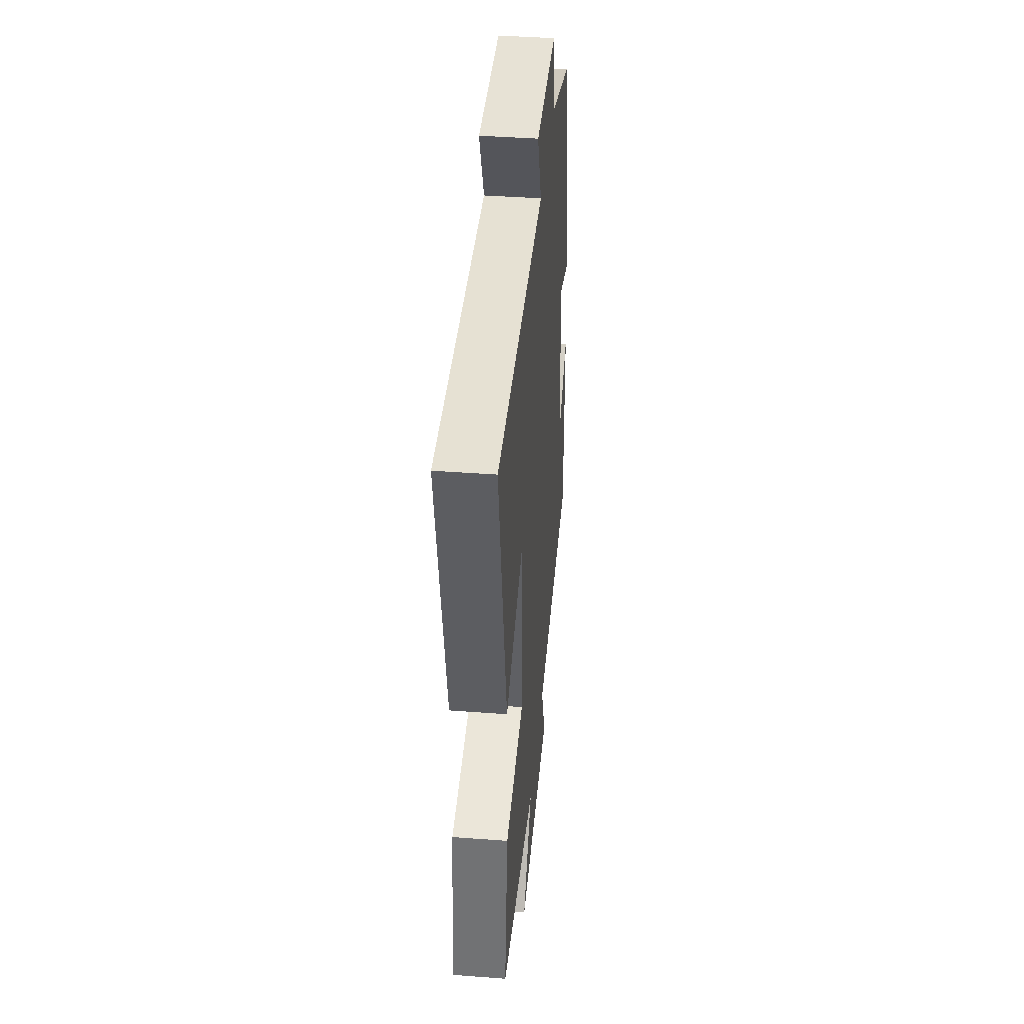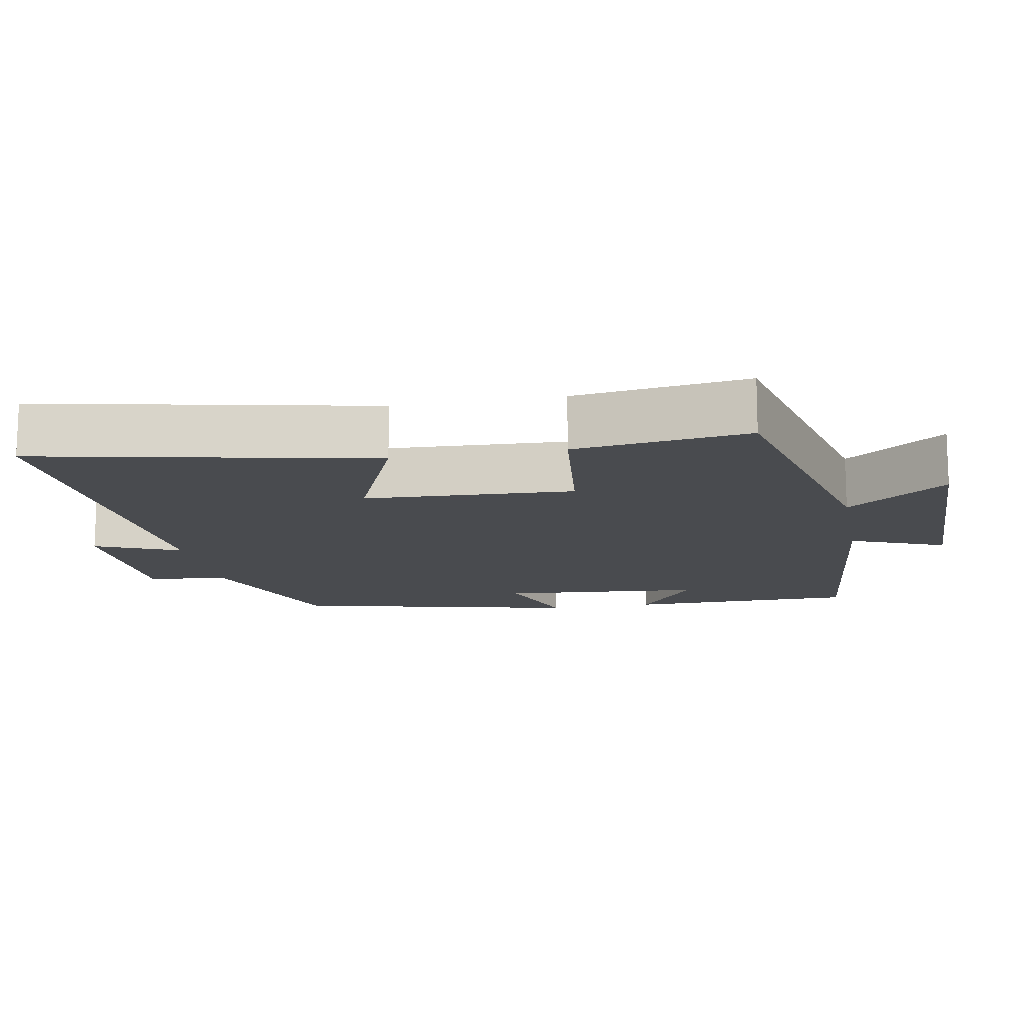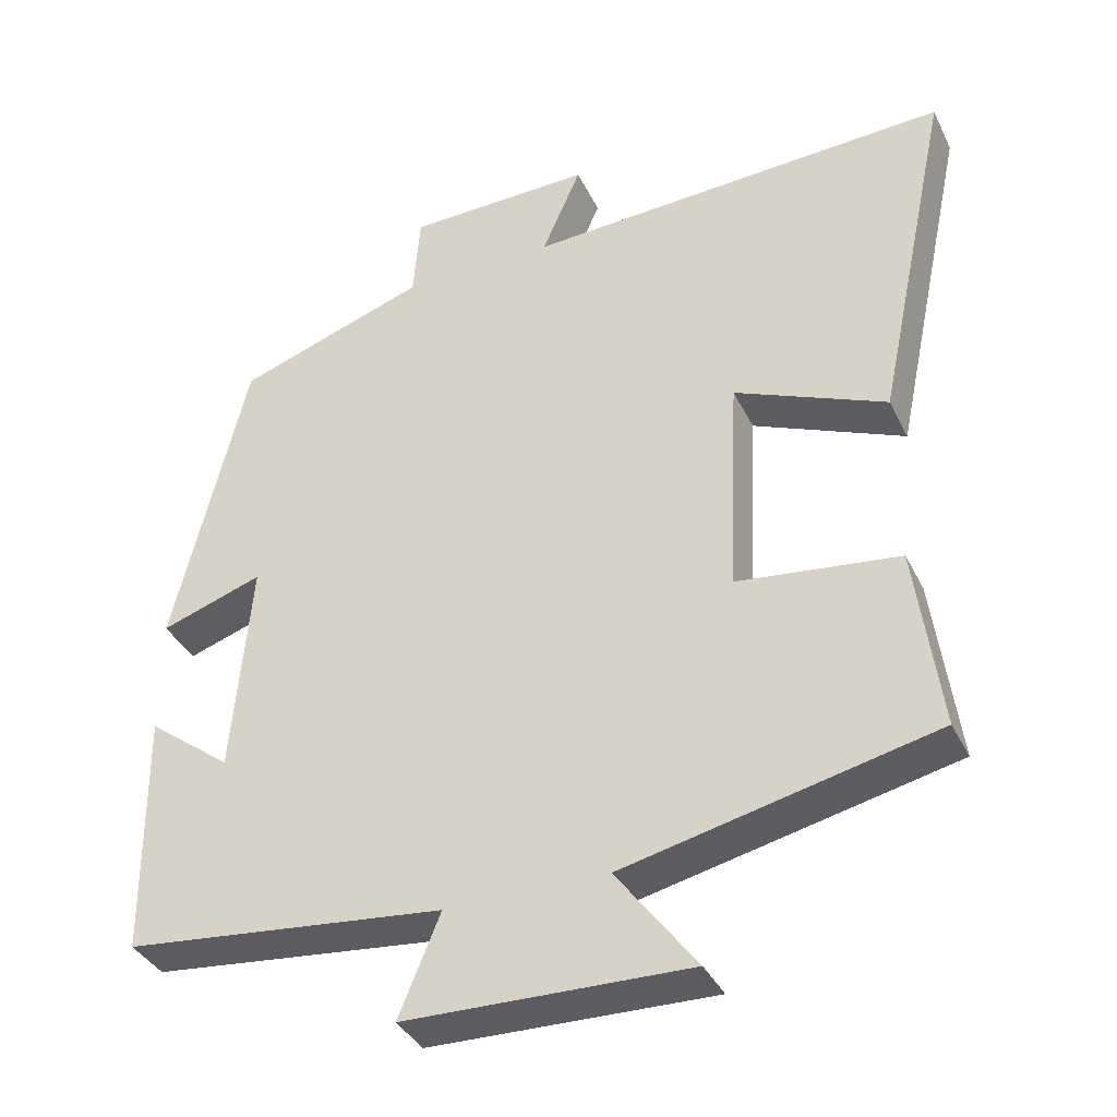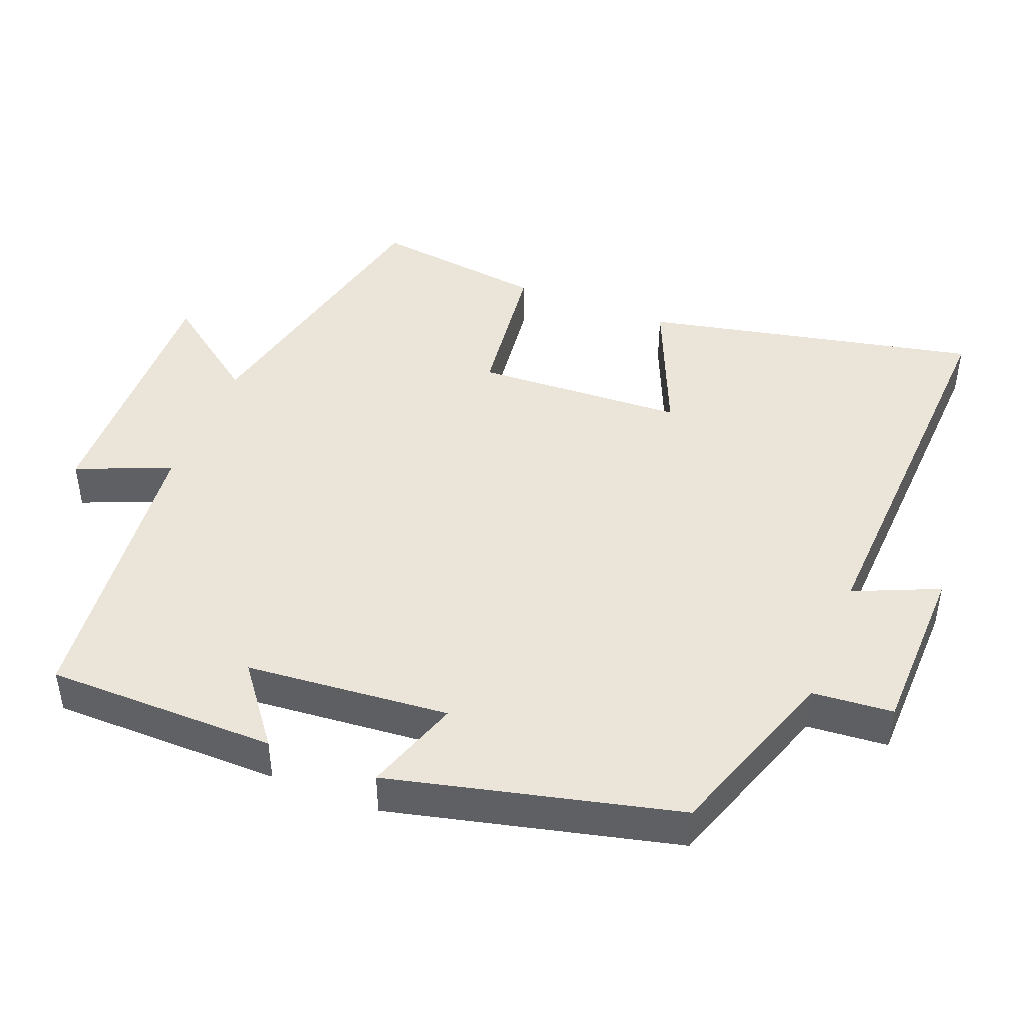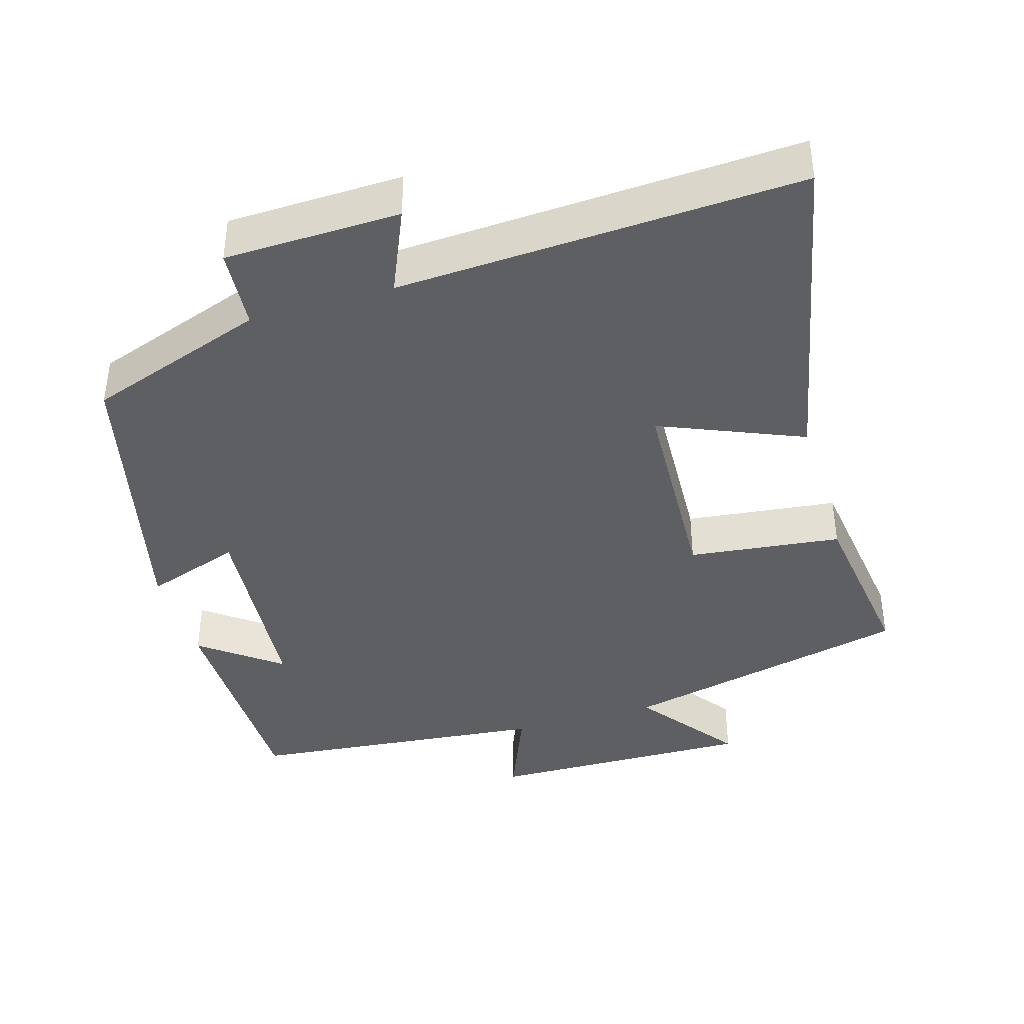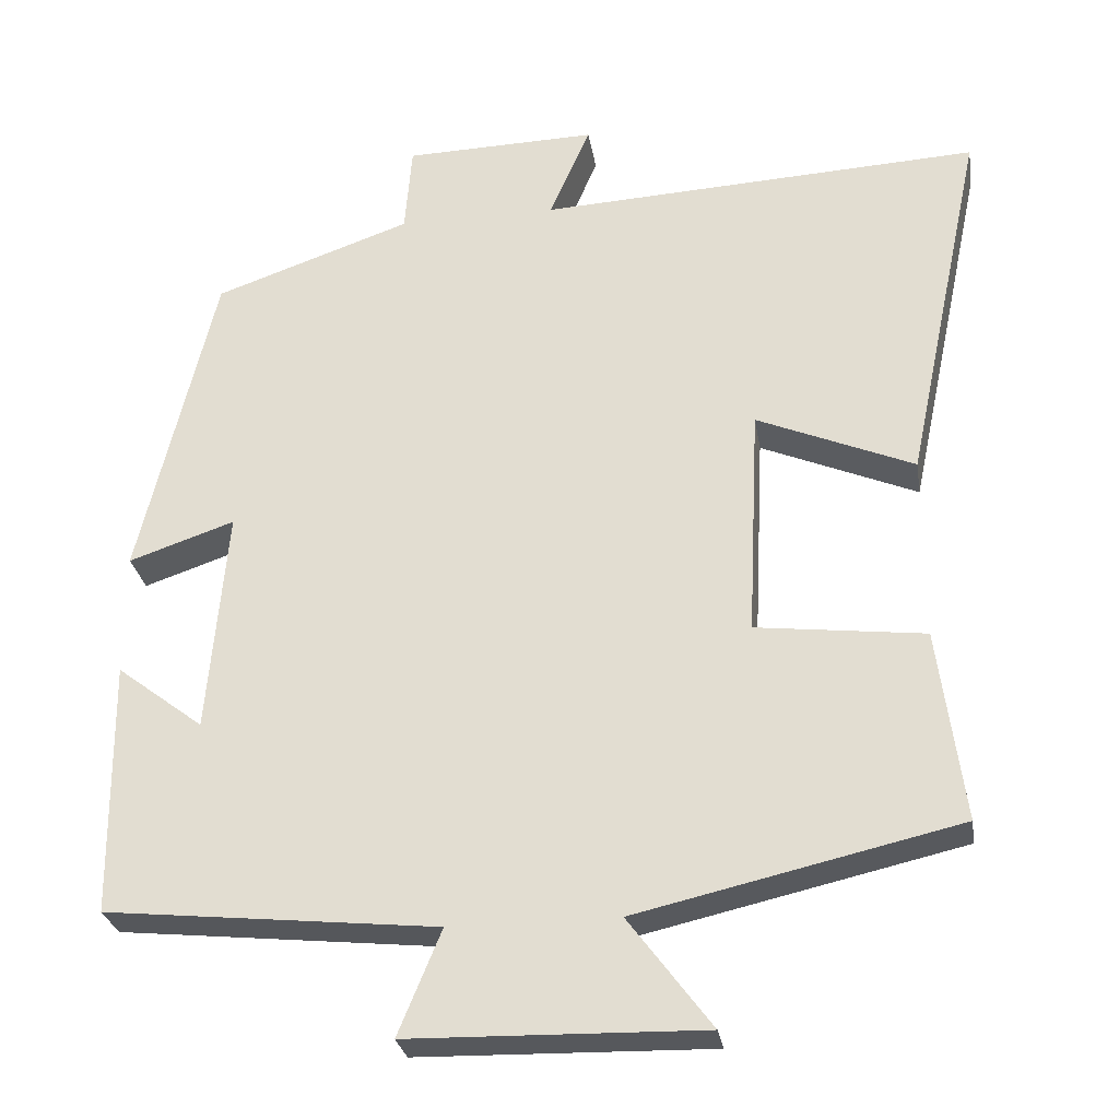
<metadata>
{"format":"obj","ext":"obj","renderer":"f3d","projection":"perspective","resolution":1024,"background":"white","views":[{"elev":41.5,"azim":95.2,"up":"+Z"},{"elev":-13.8,"azim":100.7,"up":"+Y"},{"elev":-37.1,"azim":23.6,"up":"+Z"},{"elev":44.9,"azim":-68.6,"up":"+Y"},{"elev":-40.4,"azim":16.7,"up":"+Y"},{"elev":-28.1,"azim":9.2,"up":"+Z"}]}
</metadata>
<code>
v 0.598 0.07 0.528
v 0.5 0.07 0.065
v 0.303 0.07 0.148
v 0.289 0.07 -0.142
v 0.5 0.07 -0.167
v 0.532 0.07 -0.408
v 0.129 0.07 -0.5
v 0.233 0.07 -0.639
v -0.135 0.07 -0.631
v -0.081 0.07 -0.5
v -0.497 0.07 -0.457
v -0.5 0.07 -0.138
v -0.391 0.07 -0.221
v -0.367 0.07 0.061
v -0.5 0.07 0.016
v -0.405 0.07 0.414
v -0.157 0.07 0.5
v -0.148 0.07 0.612
v 0.094 0.07 0.618
v 0.043 0.07 0.5
v 0.598 0 0.528
v 0.5 0 0.065
v 0.303 0 0.148
v 0.289 0 -0.142
v 0.5 0 -0.167
v 0.532 0 -0.408
v 0.129 0 -0.5
v 0.233 0 -0.639
v -0.135 0 -0.631
v -0.081 0 -0.5
v -0.497 0 -0.457
v -0.5 0 -0.138
v -0.391 0 -0.221
v -0.367 0 0.061
v -0.5 0 0.016
v -0.405 0 0.414
v -0.157 0 0.5
v -0.148 0 0.612
v 0.094 0 0.618
v 0.043 0 0.5
f 17 18 19 20
f 15 16 17 20
f 14 15 20 1
f 13 14 1
f 10 11 12 13
f 7 8 9 10
f 4 5 6 7
f 3 4 7 10
f 1 2 3
f 13 1 3
f 3 10 13
f 40 39 38 37
f 40 37 36 35
f 21 40 35 34
f 21 34 33
f 33 32 31 30
f 30 29 28 27
f 27 26 25 24
f 30 27 24 23
f 23 22 21
f 23 21 33
f 33 30 23
f 1 21 22 2
f 2 22 23 3
f 3 23 24 4
f 4 24 25 5
f 5 25 26 6
f 6 26 27 7
f 7 27 28 8
f 8 28 29 9
f 9 29 30 10
f 10 30 31 11
f 11 31 32 12
f 12 32 33 13
f 13 33 34 14
f 14 34 35 15
f 15 35 36 16
f 16 36 37 17
f 17 37 38 18
f 18 38 39 19
f 19 39 40 20
f 20 40 21 1

</code>
